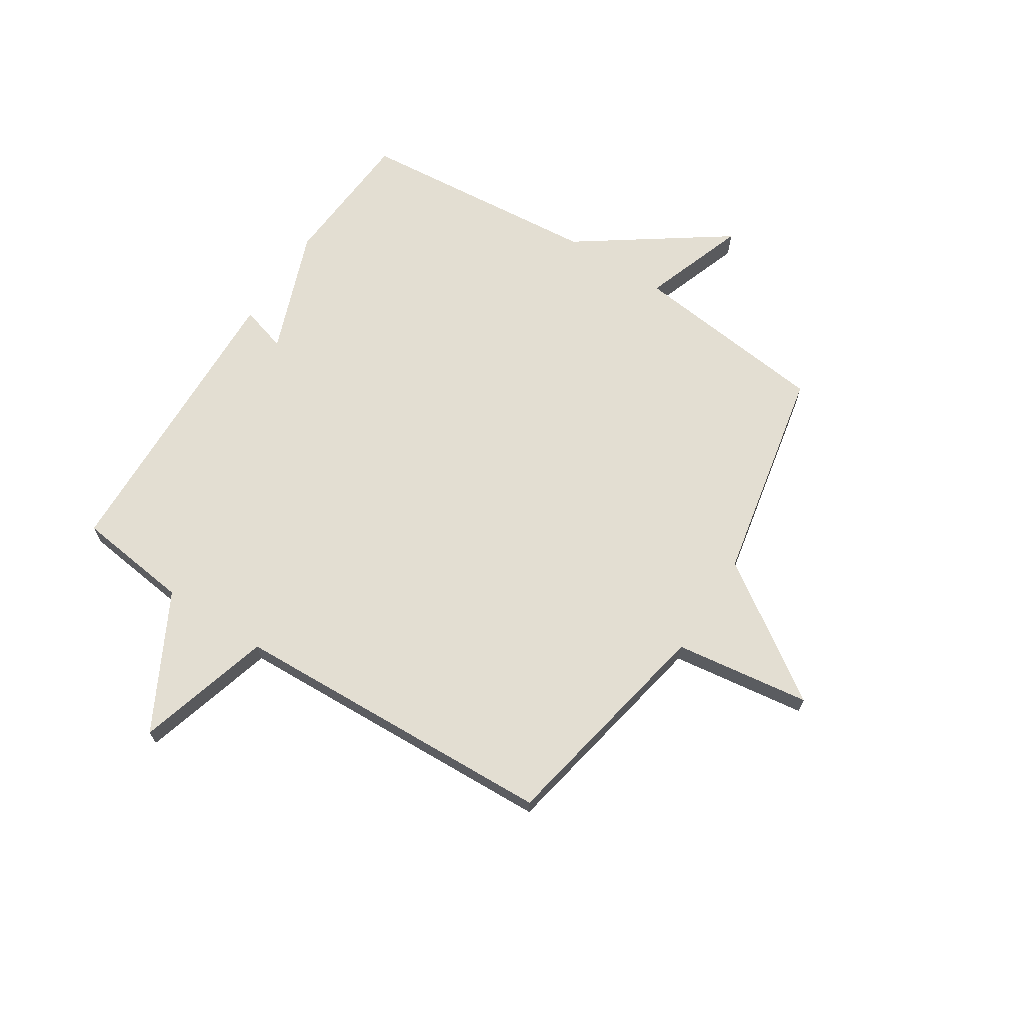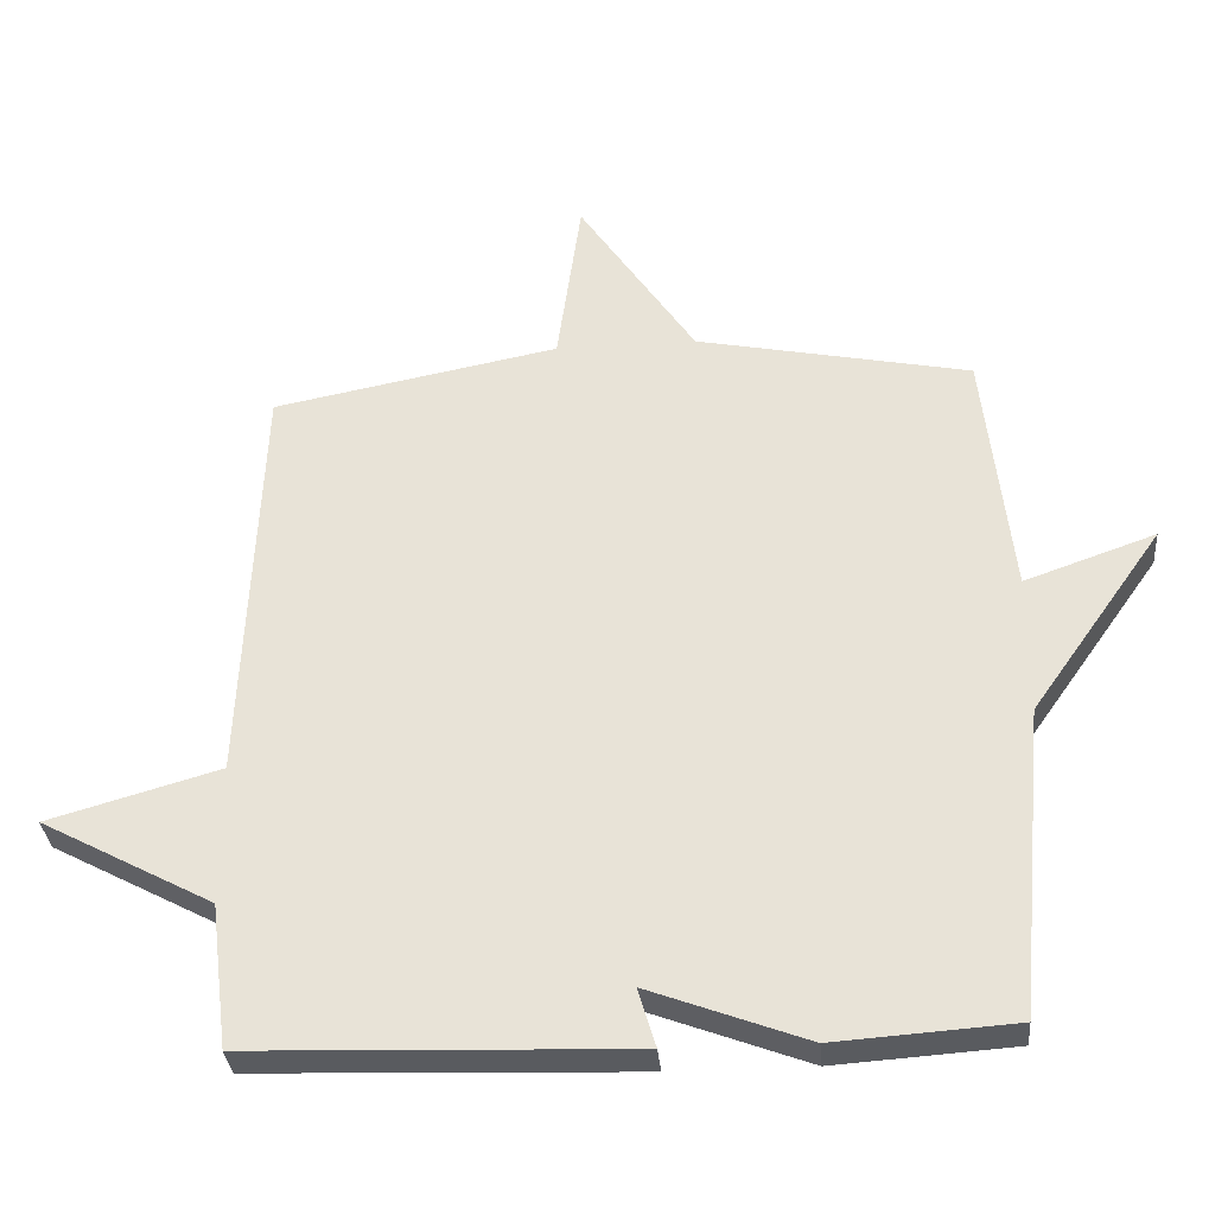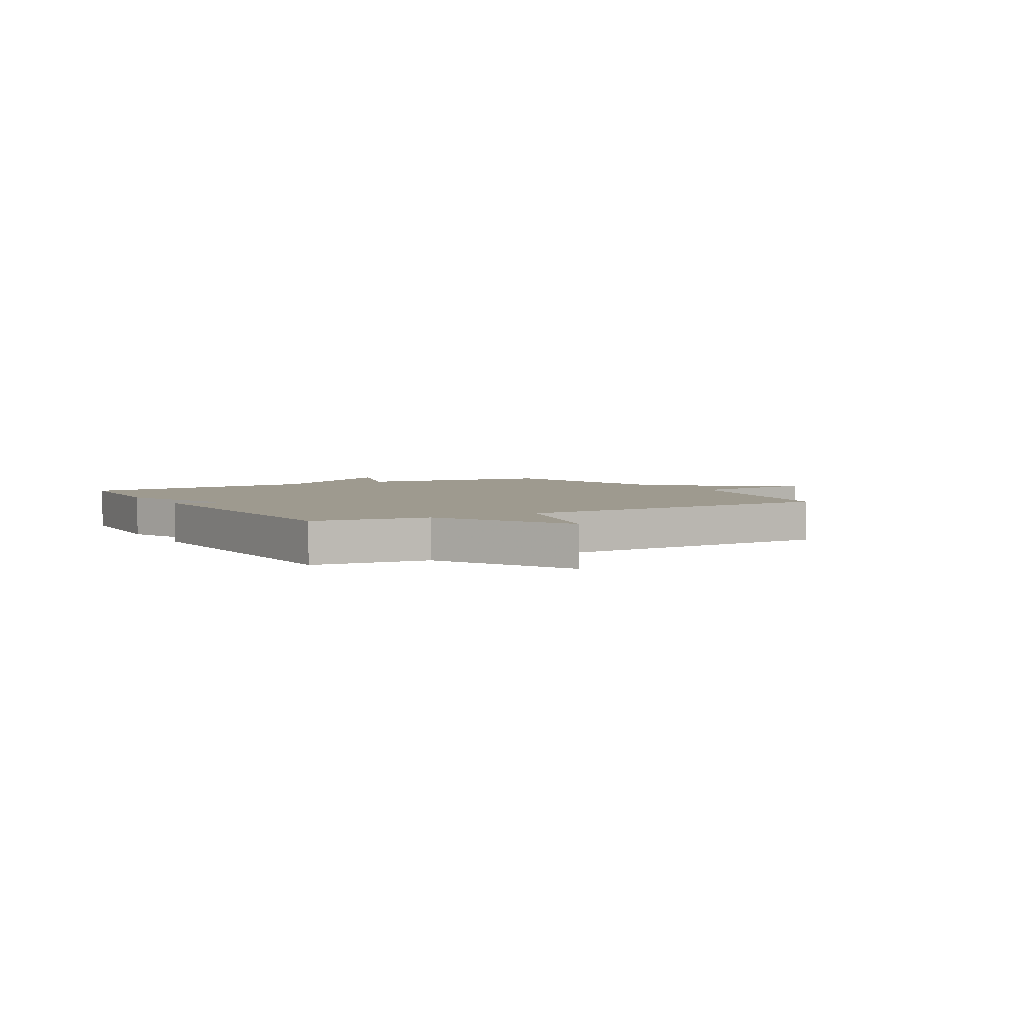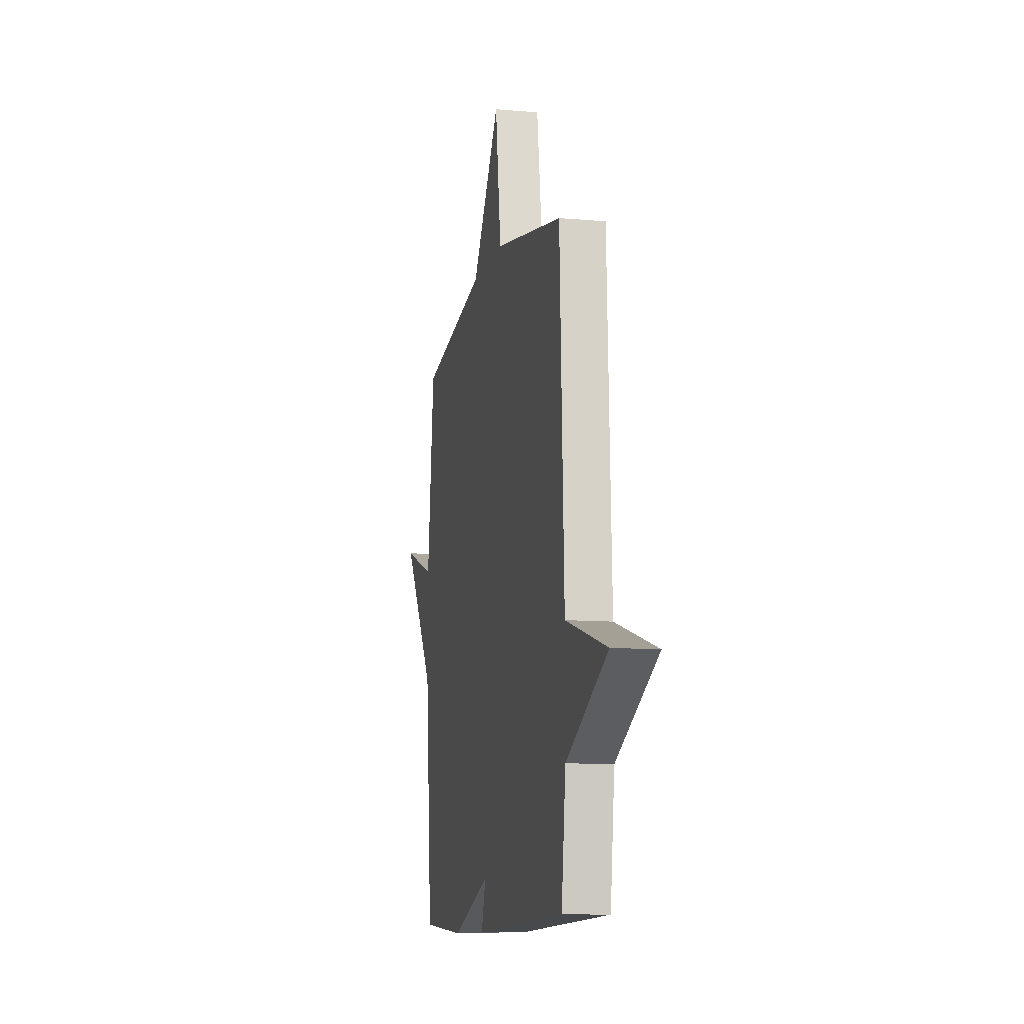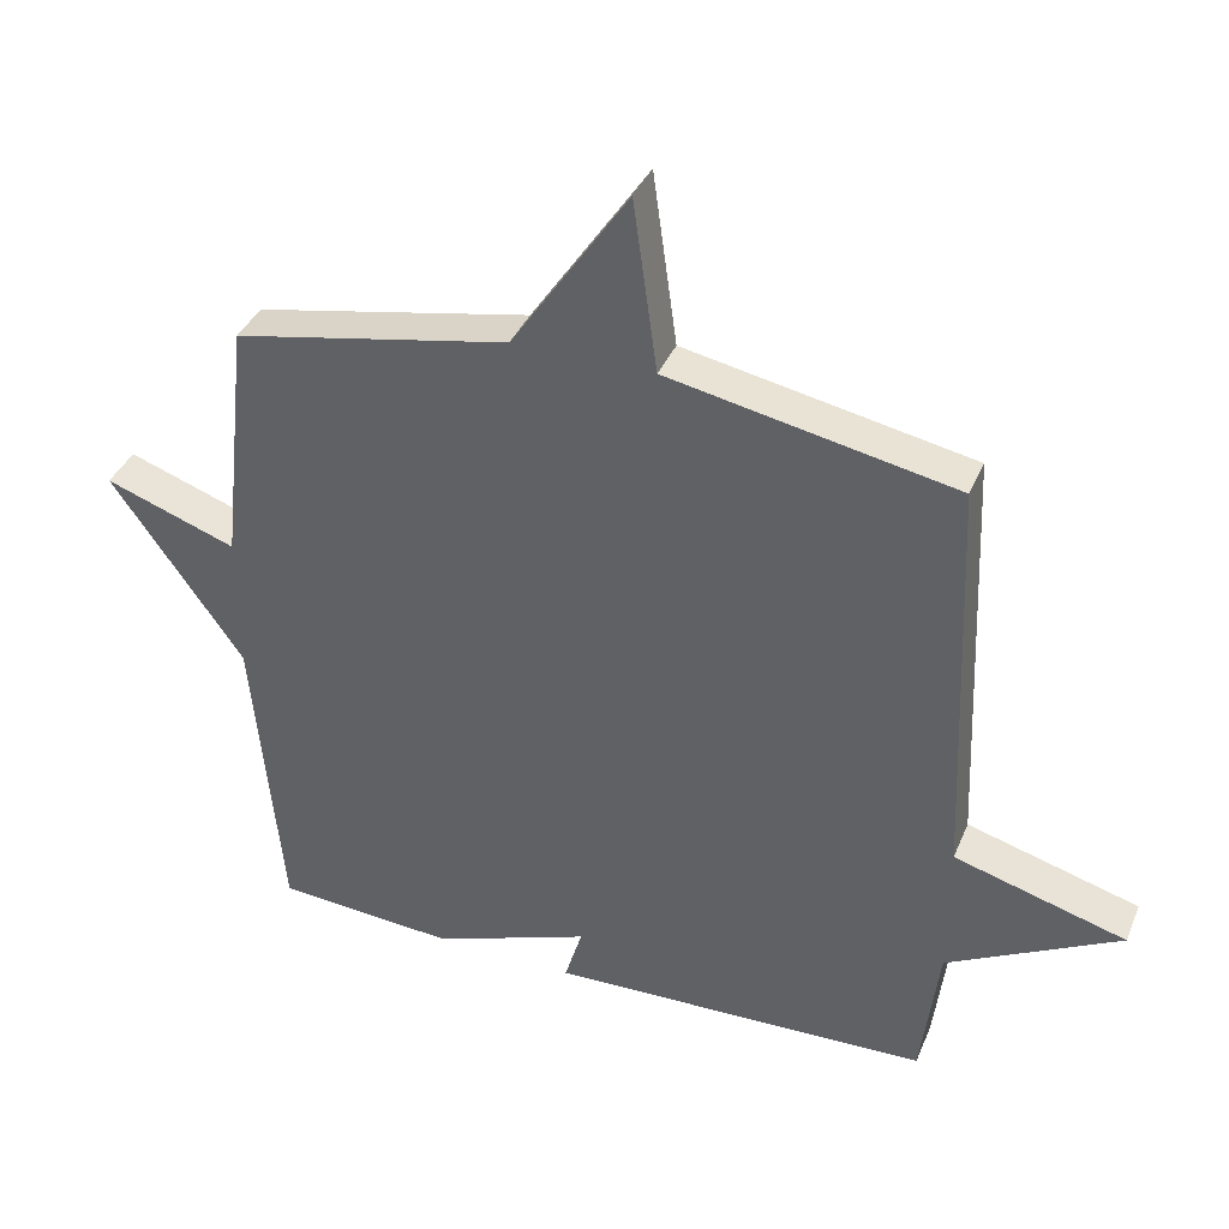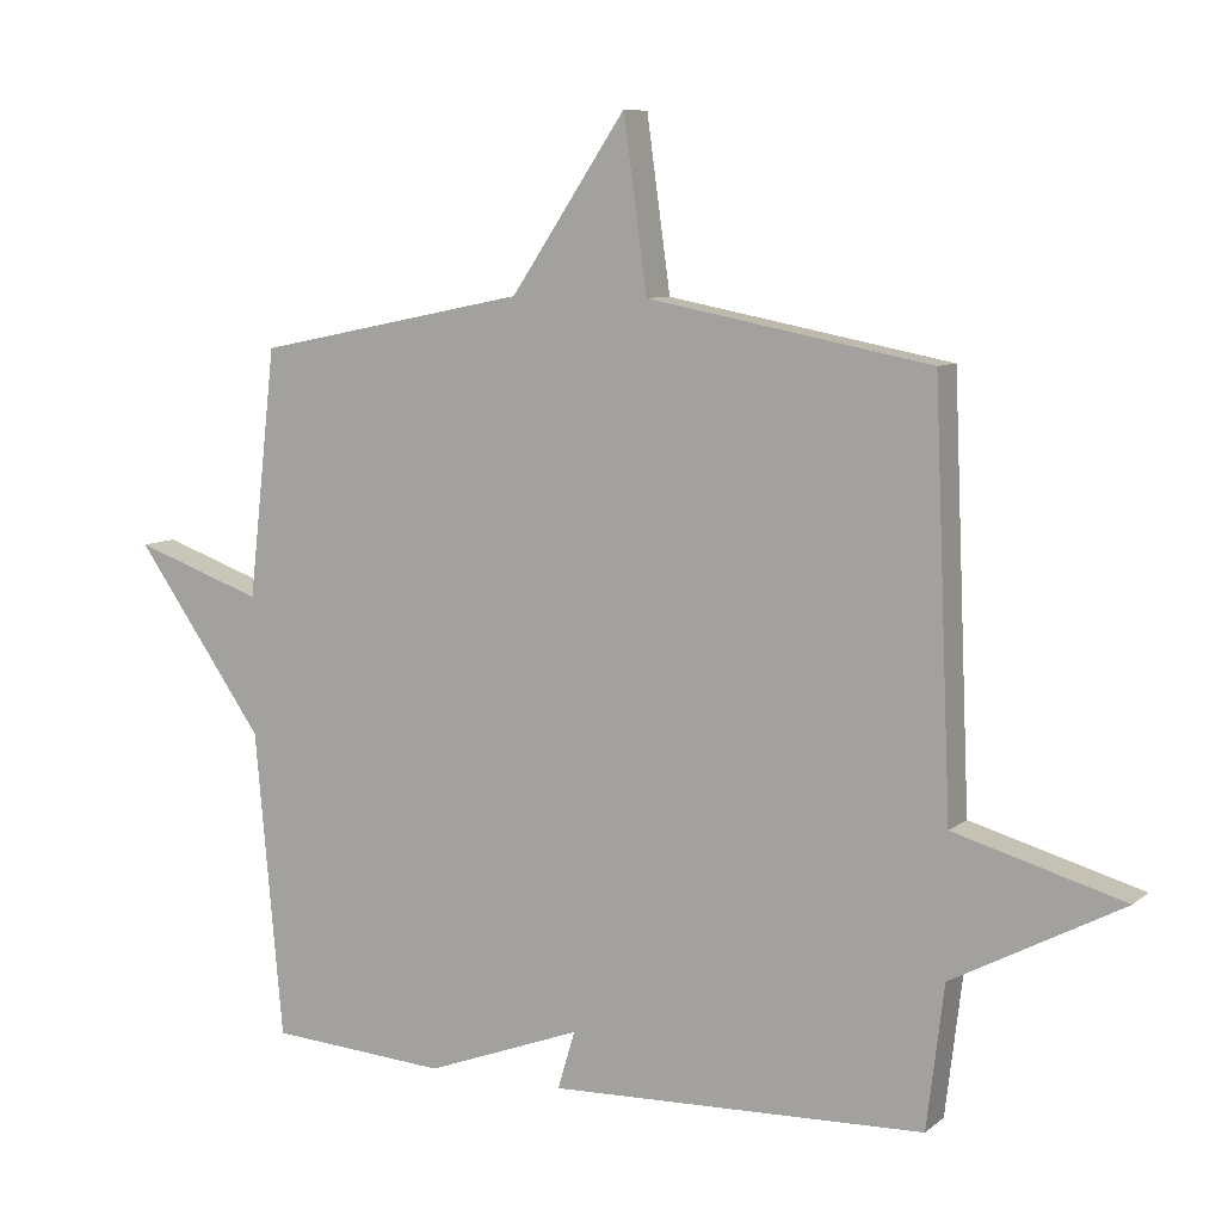
<metadata>
{"format":"obj","ext":"obj","renderer":"f3d","projection":"perspective","resolution":1024,"background":"white","views":[{"elev":67.6,"azim":-57.2,"up":"+Y"},{"elev":-32.8,"azim":4.9,"up":"+Z"},{"elev":3.8,"azim":-120.3,"up":"+Y"},{"elev":-10.6,"azim":-102.4,"up":"+Z"},{"elev":37.9,"azim":-158.9,"up":"+Z"},{"elev":8.1,"azim":-153.0,"up":"+Z"}]}
</metadata>
<code>
v -0.5 0.07 0.5
v -0.092 0.07 0.579
v -0.058 0.07 0.825
v 0.108 0.07 0.579
v 0.5 0.07 0.5
v 0.54 0.07 0.142
v 0.727 0.07 0.208
v 0.54 0.07 -0.058
v 0.5 0.07 -0.5
v 0.243 0.07 -0.518
v 0.018 0.07 -0.434
v 0.043 0.07 -0.518
v -0.5 0.07 -0.5
v -0.525 0.07 -0.294
v -0.77 0.07 -0.164
v -0.525 0.07 -0.094
v -0.5 0 0.5
v -0.092 0 0.579
v -0.058 0 0.825
v 0.108 0 0.579
v 0.5 0 0.5
v 0.54 0 0.142
v 0.727 0 0.208
v 0.54 0 -0.058
v 0.5 0 -0.5
v 0.243 0 -0.518
v 0.018 0 -0.434
v 0.043 0 -0.518
v -0.5 0 -0.5
v -0.525 0 -0.294
v -0.77 0 -0.164
v -0.525 0 -0.094
f 14 15 16
f 14 16 1
f 13 14 1
f 12 13 1
f 11 12 1
f 11 1 2
f 10 11 2
f 9 10 2
f 8 9 2
f 6 7 8
f 6 8 2
f 5 6 2
f 4 5 2
f 2 3 4
f 32 31 30
f 17 32 30
f 17 30 29
f 17 29 28
f 17 28 27
f 18 17 27
f 18 27 26
f 18 26 25
f 18 25 24
f 24 23 22
f 18 24 22
f 18 22 21
f 18 21 20
f 20 19 18
f 1 17 18 2
f 2 18 19 3
f 3 19 20 4
f 4 20 21 5
f 5 21 22 6
f 6 22 23 7
f 7 23 24 8
f 8 24 25 9
f 9 25 26 10
f 10 26 27 11
f 11 27 28 12
f 12 28 29 13
f 13 29 30 14
f 14 30 31 15
f 15 31 32 16
f 16 32 17 1

</code>
